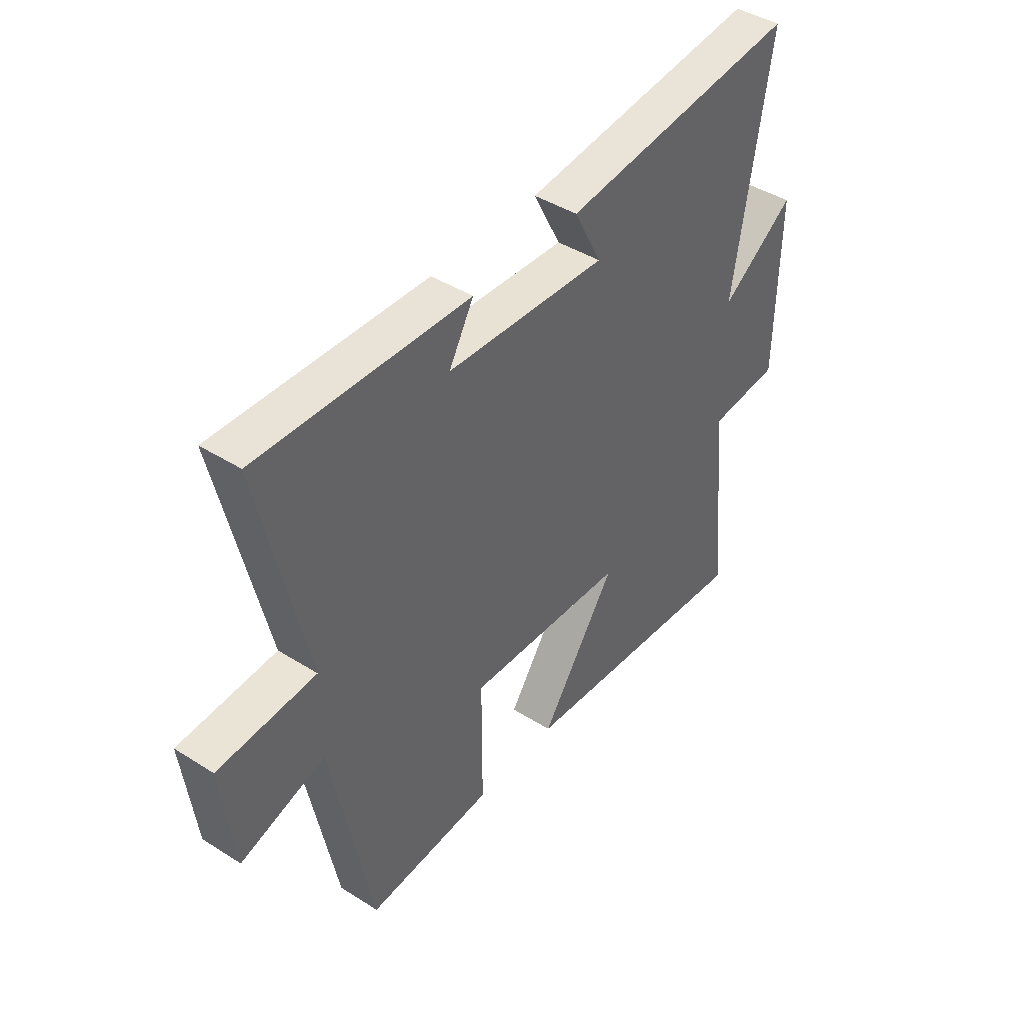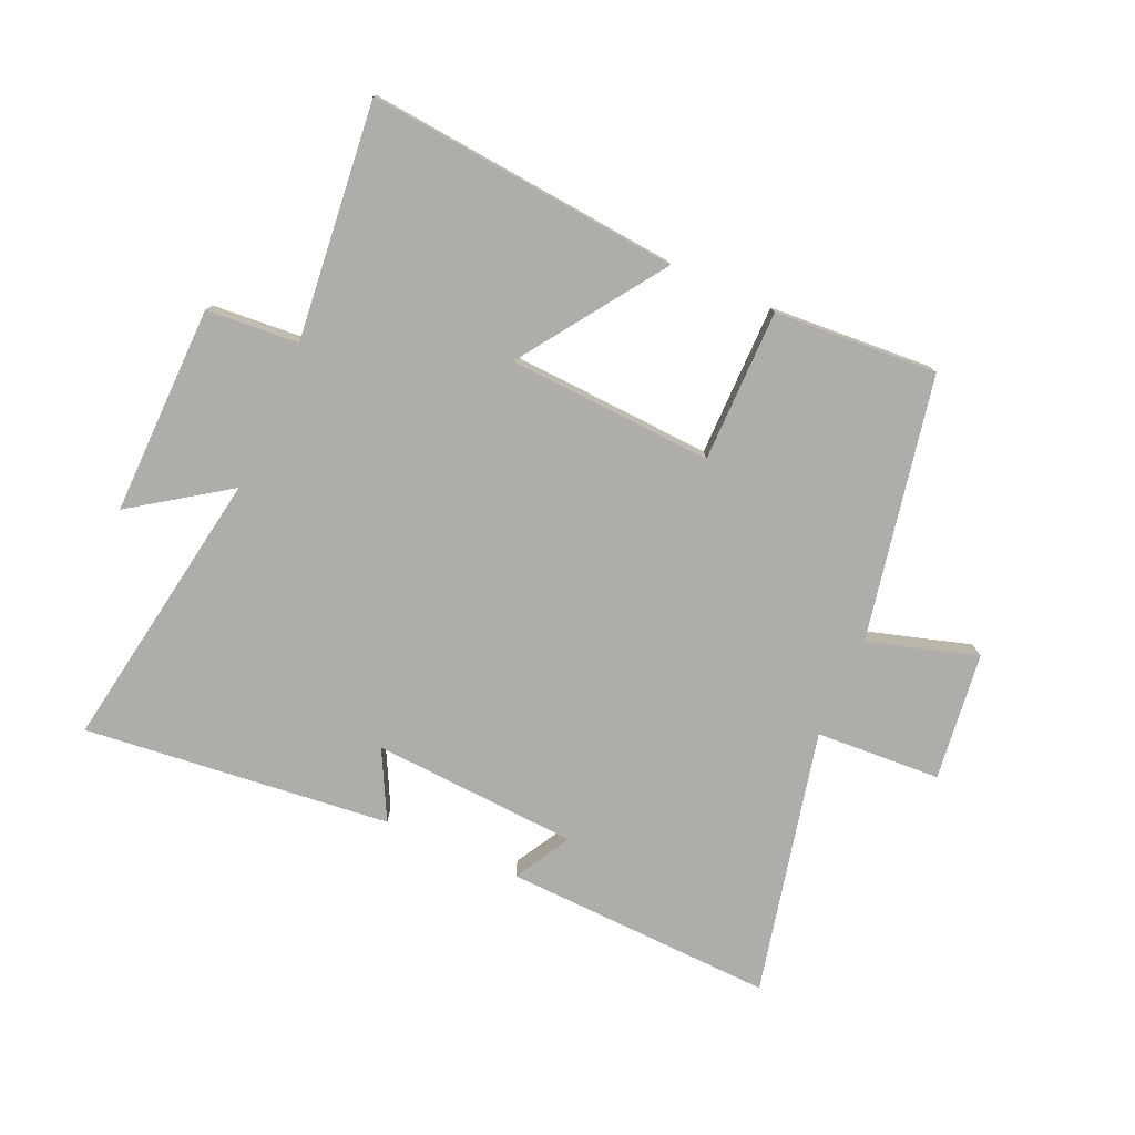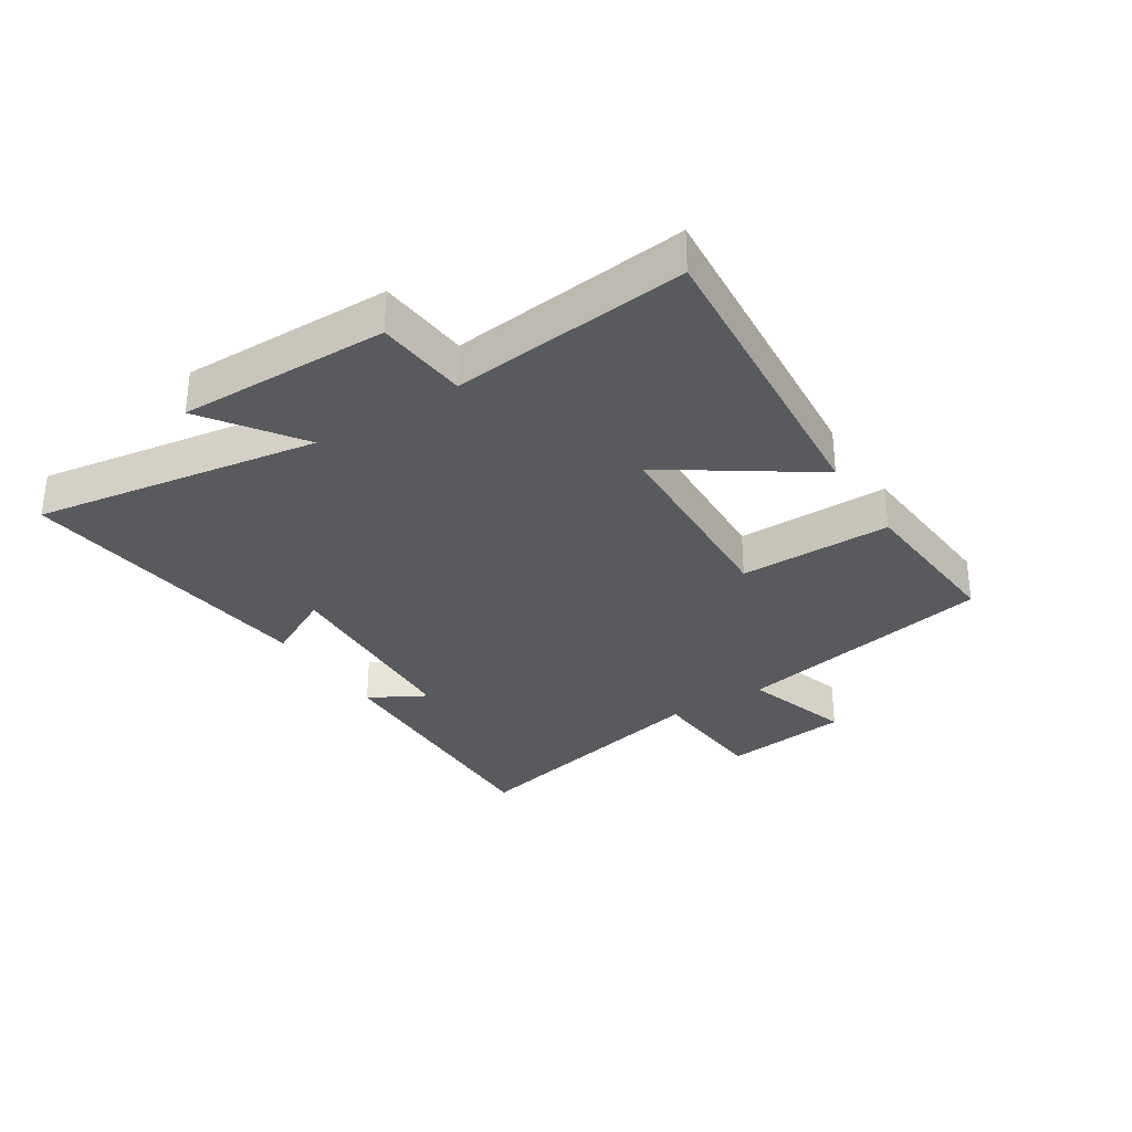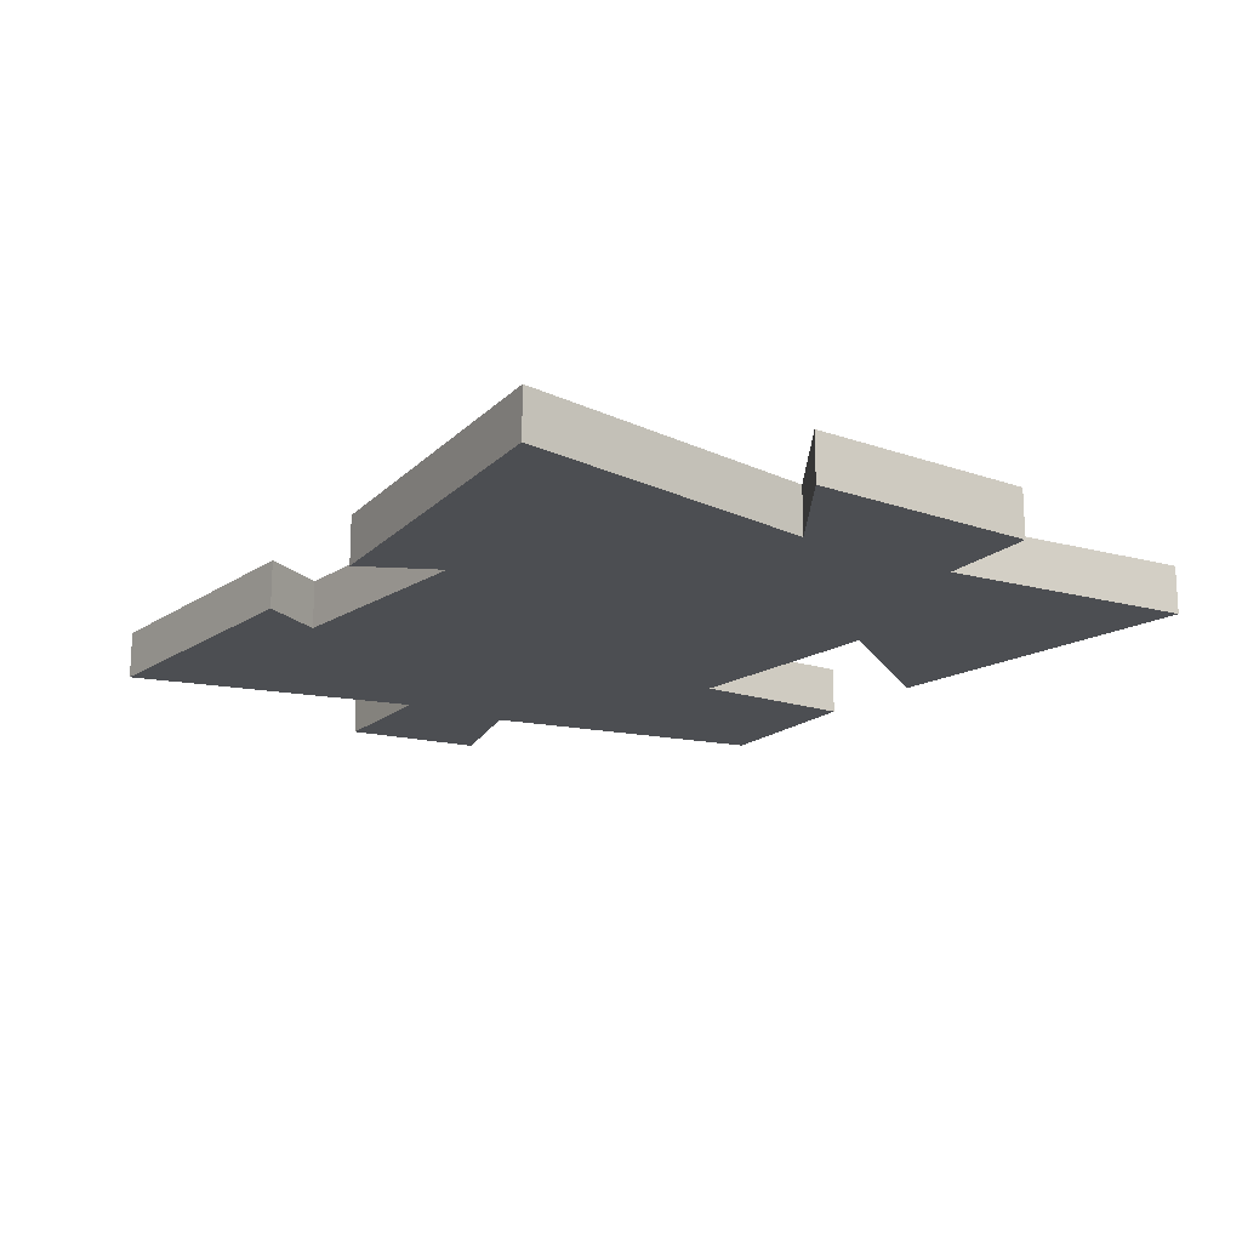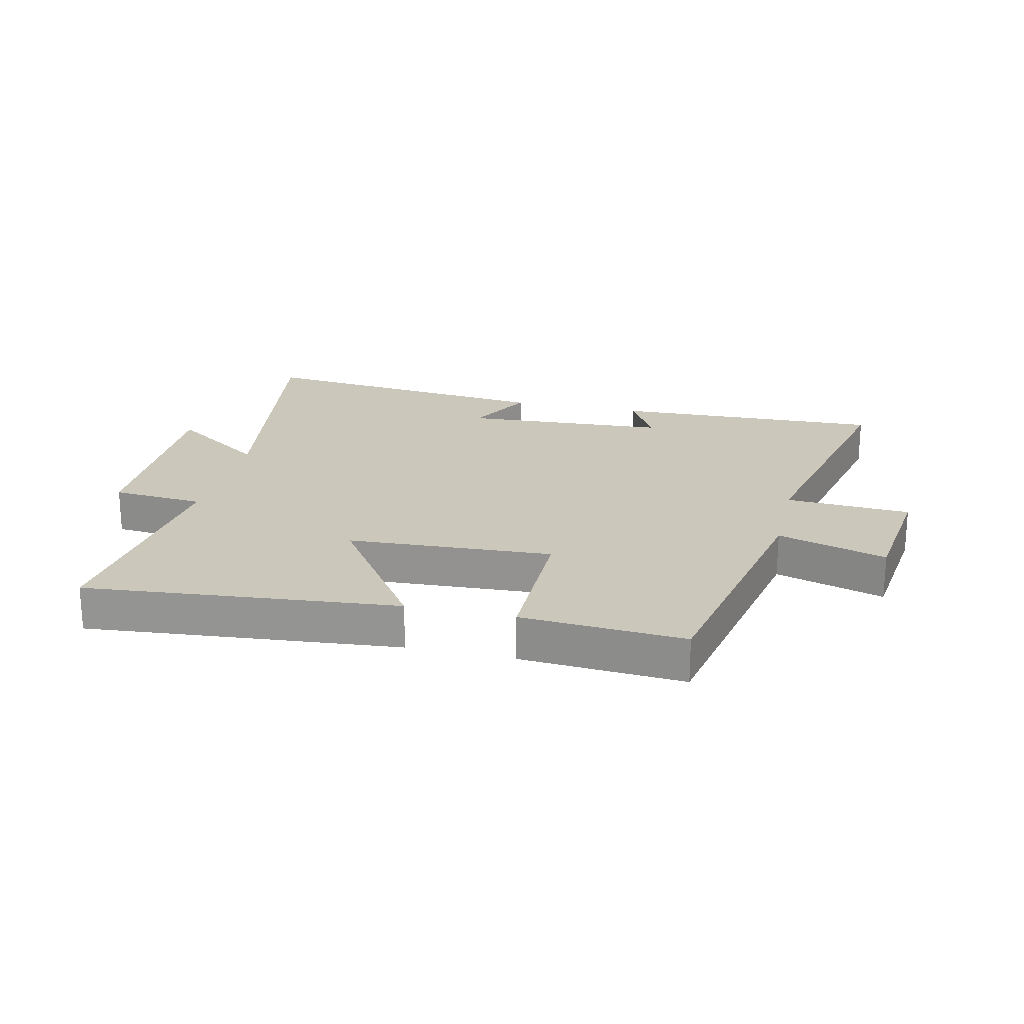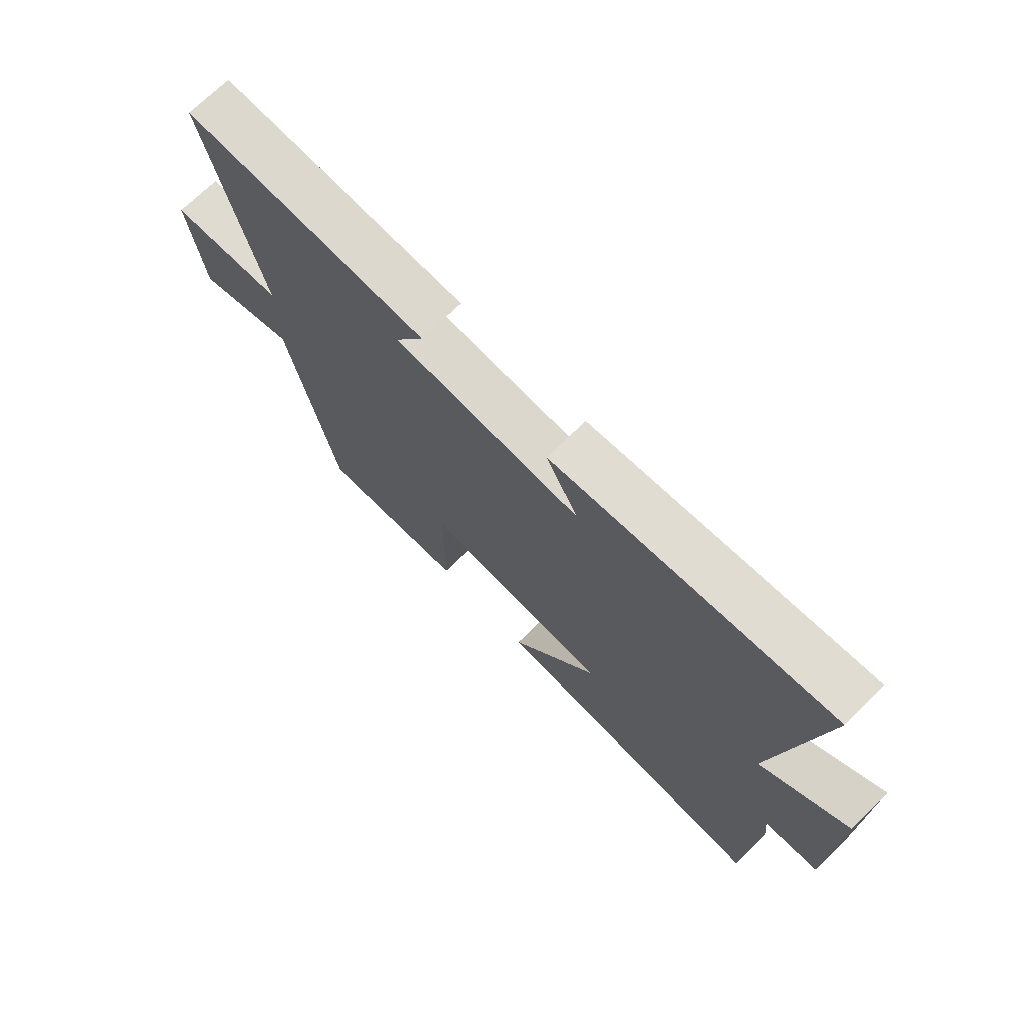
<metadata>
{"format":"obj","ext":"obj","renderer":"f3d","projection":"perspective","resolution":1024,"background":"white","views":[{"elev":42.8,"azim":-53.0,"up":"+Z"},{"elev":-77.3,"azim":156.0,"up":"+Y"},{"elev":-31.6,"azim":123.0,"up":"+Y"},{"elev":-16.8,"azim":55.3,"up":"+Y"},{"elev":21.6,"azim":-166.9,"up":"+Y"},{"elev":71.4,"azim":45.5,"up":"+Z"}]}
</metadata>
<code>
v 0.577 0.07 0.554
v 0.5 0.07 0.088
v 0.657 0.07 0.196
v 0.651 0.07 -0.148
v 0.5 0.07 -0.16
v 0.54 0.07 -0.548
v 0.028 0.07 -0.5
v 0.188 0.07 -0.268
v -0.148 0.07 -0.25
v -0.148 0.07 -0.5
v -0.415 0.07 -0.518
v -0.5 0.07 -0.086
v -0.679 0.07 -0.14
v -0.705 0.07 0.07
v -0.5 0.07 0.082
v -0.598 0.07 0.516
v -0.154 0.07 0.5
v -0.206 0.07 0.408
v 0.132 0.07 0.388
v 0.074 0.07 0.5
v 0.577 0 0.554
v 0.5 0 0.088
v 0.657 0 0.196
v 0.651 0 -0.148
v 0.5 0 -0.16
v 0.54 0 -0.548
v 0.028 0 -0.5
v 0.188 0 -0.268
v -0.148 0 -0.25
v -0.148 0 -0.5
v -0.415 0 -0.518
v -0.5 0 -0.086
v -0.679 0 -0.14
v -0.705 0 0.07
v -0.5 0 0.082
v -0.598 0 0.516
v -0.154 0 0.5
v -0.206 0 0.408
v 0.132 0 0.388
v 0.074 0 0.5
f 19 20 1 2
f 18 19 2
f 15 16 17 18
f 15 18 2
f 12 13 14 15
f 12 15 2
f 9 10 11 12
f 8 9 12 2
f 5 6 7 8
f 5 8 2 3
f 3 4 5
f 22 21 40 39
f 22 39 38
f 38 37 36 35
f 22 38 35
f 35 34 33 32
f 22 35 32
f 32 31 30 29
f 22 32 29 28
f 28 27 26 25
f 23 22 28 25
f 25 24 23
f 1 21 22 2
f 2 22 23 3
f 3 23 24 4
f 4 24 25 5
f 5 25 26 6
f 6 26 27 7
f 7 27 28 8
f 8 28 29 9
f 9 29 30 10
f 10 30 31 11
f 11 31 32 12
f 12 32 33 13
f 13 33 34 14
f 14 34 35 15
f 15 35 36 16
f 16 36 37 17
f 17 37 38 18
f 18 38 39 19
f 19 39 40 20
f 20 40 21 1

</code>
